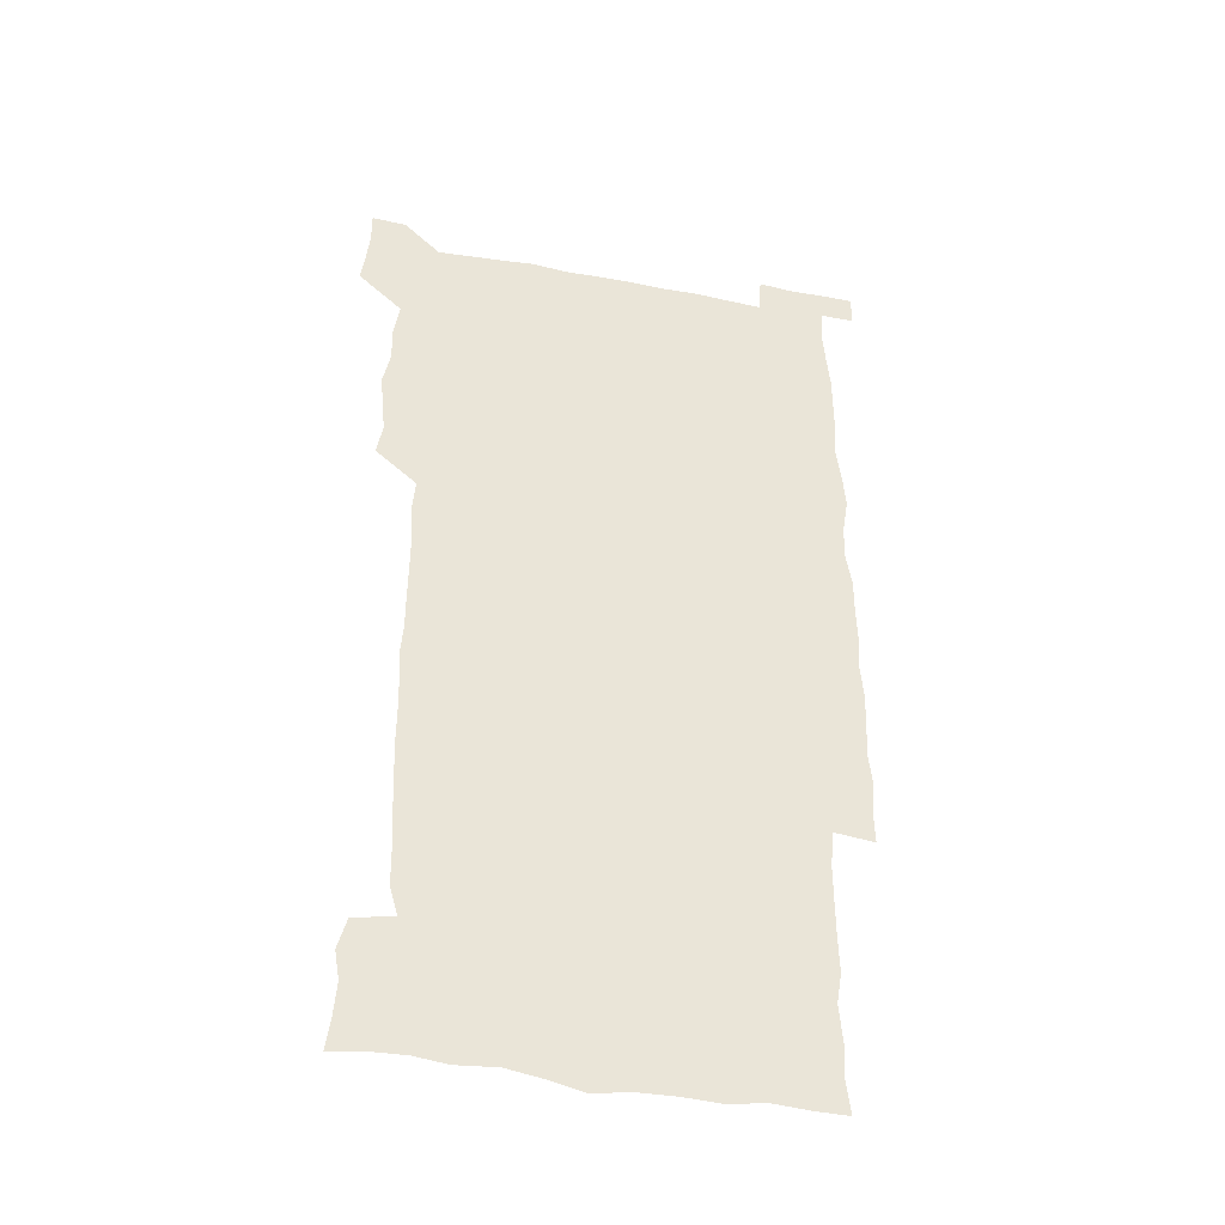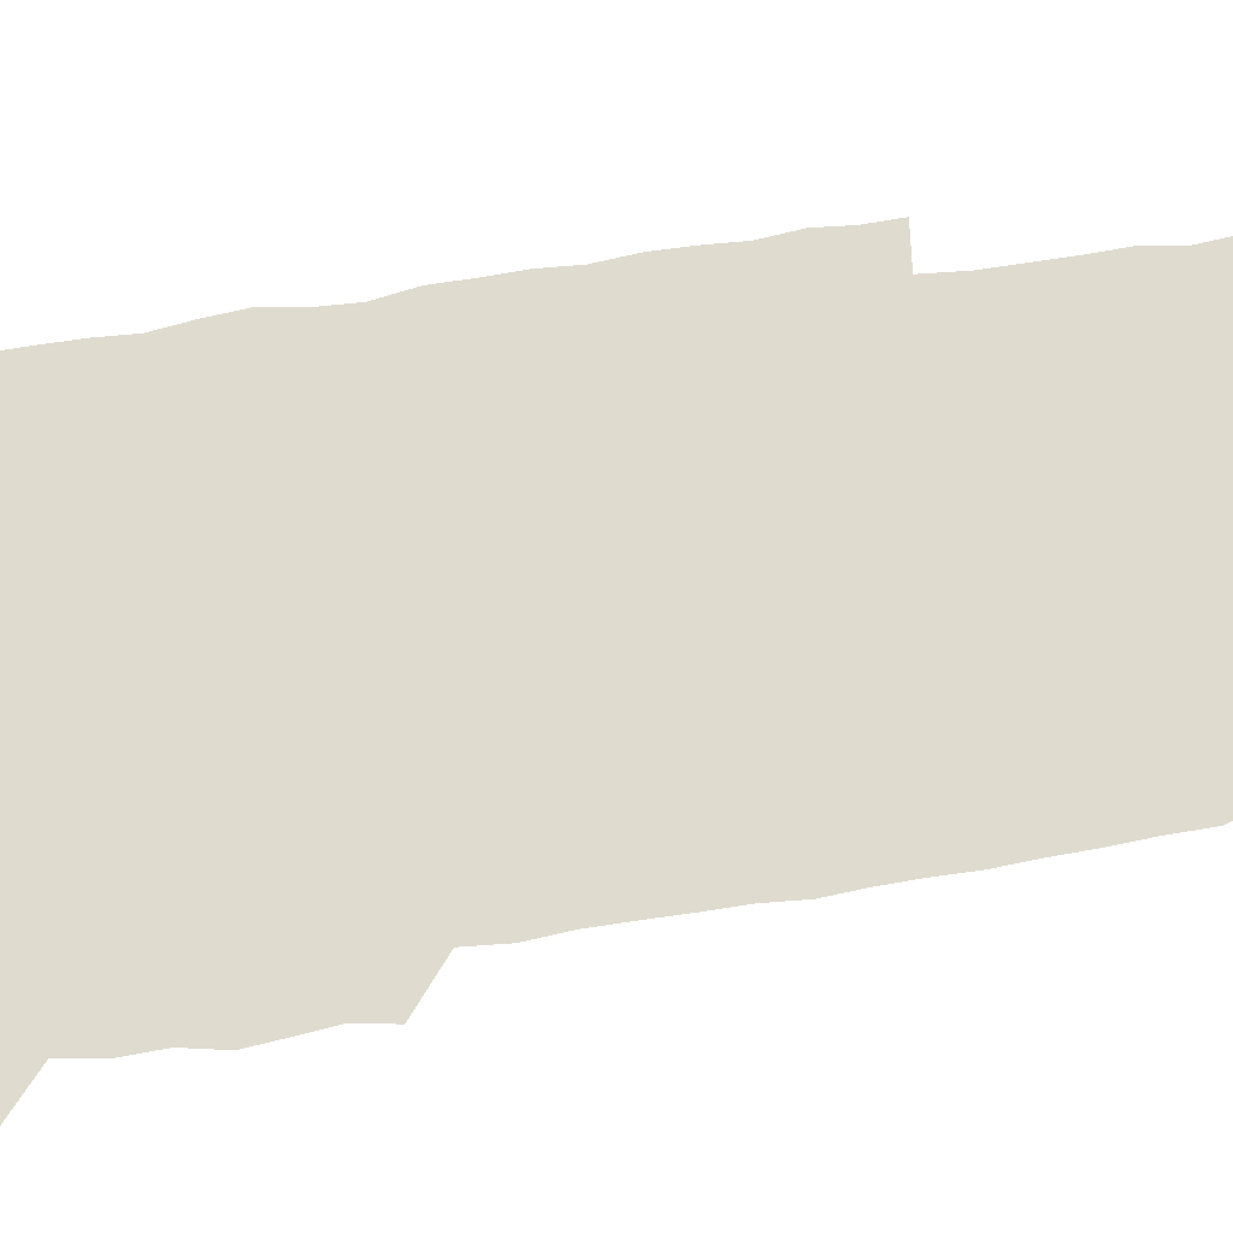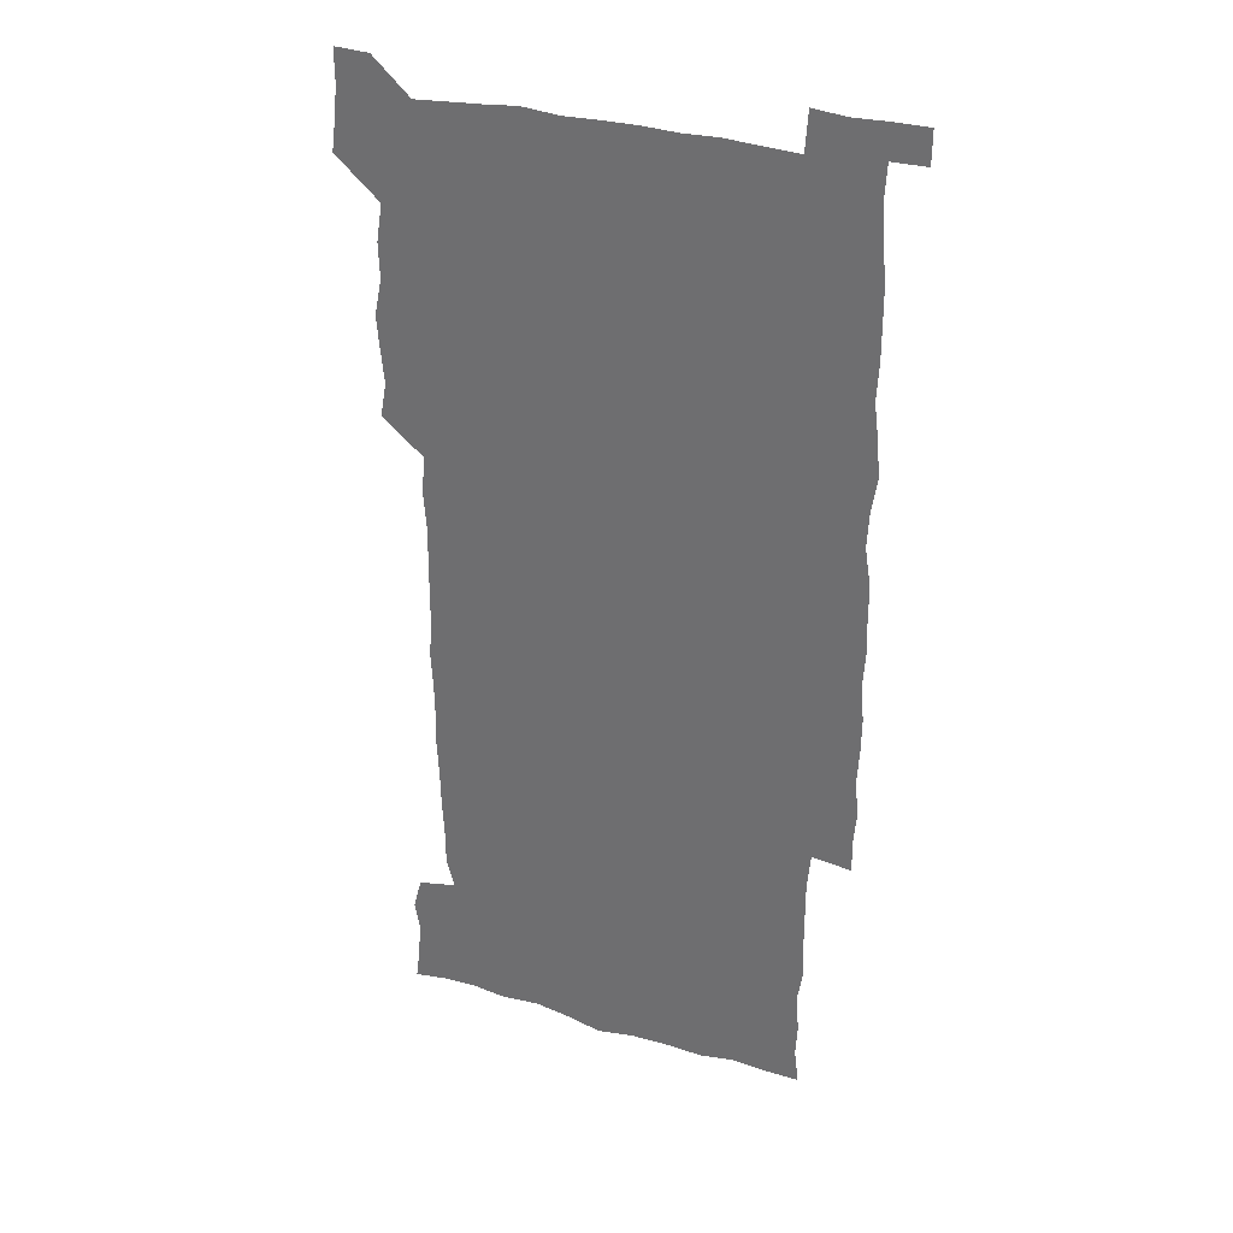
<metadata>
{"format":"obj","ext":"obj","renderer":"f3d","projection":"perspective","resolution":1024,"background":"white","views":[{"elev":-42.1,"azim":-12.8,"up":"+Y"},{"elev":70.5,"azim":-98.8,"up":"+Z"},{"elev":32.1,"azim":22.2,"up":"+Y"}]}
</metadata>
<code>
v 447 558.8 0
v 448.7 572.1 0
v 450.1 585.9 0
v 450 600.1 0
v 462.8 164.2 0
v 464.7 178.1 0
v 465.8 192.8 0
v 463.6 205.2 0
v 467.2 218.8 0
v 461.1 451.1 0
v 463.7 465.6 0
v 462.3 480.1 0
v 461 494.5 0
v 464.2 510.1 0
v 463.7 525.6 0
v 466.2 541.6 0
v 465.5 556.7 0
v 466.2 570.8 0
v 466.1 585 0
v 465.1 599.4 0
v 477.1 166.3 0
v 480.8 181.1 0
v 483.9 195.8 0
v 481 207.6 0
v 484.2 222.3 0
v 480.7 235 0
v 480.6 250.8 0
v 479.7 266.3 0
v 479.4 282.1 0
v 478.6 297.4 0
v 478.8 312.8 0
v 478.5 327.9 0
v 477.6 342.4 0
v 478.8 357.6 0
v 478.7 372.9 0
v 478.9 388.5 0
v 479 404.3 0
v 477.8 419.9 0
v 479.1 436 0
v 478.6 451 0
v 480.6 466 0
v 478.6 480.8 0
v 480.9 495.9 0
v 481.2 510.7 0
v 480 525.6 0
v 482.6 540.5 0
v 481.5 555.8 0
v 481 570.4 0
v 481.2 584.3 0
v 491.9 166.8 0
v 495.5 181.8 0
v 495.8 195.1 0
v 496.6 209.4 0
v 498.5 225.3 0
v 495.8 238.4 0
v 497.8 255.1 0
v 497 269.9 0
v 497.5 285.5 0
v 497.6 300.5 0
v 496.6 315.2 0
v 496.2 330.2 0
v 496.4 345.3 0
v 495.9 360 0
v 496.7 375.6 0
v 496.8 390.6 0
v 496.2 405.6 0
v 496.4 420.9 0
v 496.2 436 0
v 495.6 451.1 0
v 496.6 466.2 0
v 497.1 481.2 0
v 496.5 496 0
v 497.6 510.8 0
v 497.2 525.7 0
v 497.5 540.3 0
v 498.3 554.5 0
v 496.6 570 0
v 495.2 585.3 0
v 505.9 165 0
v 509.5 181 0
v 509.6 194.9 0
v 514.5 214 0
v 514.1 227.8 0
v 513.3 242 0
v 512.6 256.3 0
v 512.6 271.4 0
v 513.5 287.2 0
v 512.1 301.2 0
v 511.8 316 0
v 512.2 331.4 0
v 510.8 345.8 0
v 511.5 360.9 0
v 513.2 377 0
v 512.6 391.4 0
v 512.1 406.2 0
v 511.5 421.1 0
v 512.3 436.3 0
v 512.5 451.4 0
v 512.4 466.3 0
v 512.7 481.2 0
v 512.3 496 0
v 512 510.8 0
v 512.2 525.5 0
v 512.2 540.2 0
v 512.5 554.6 0
v 511.8 569.5 0
v 509.7 586.2 0
v 523.2 166.3 0
v 524.9 181.4 0
v 527.2 198.7 0
v 528.5 214.7 0
v 527.7 227.6 0
v 529.2 244 0
v 527.4 257.1 0
v 527.6 272.2 0
v 527.6 287.2 0
v 527.3 301.9 0
v 526.3 316.2 0
v 527.7 332.5 0
v 527.7 347.3 0
v 526.7 361.6 0
v 527 376.6 0
v 527.5 391.7 0
v 527.2 406.3 0
v 527.3 421.2 0
v 526.1 436.1 0
v 527.2 451.5 0
v 527.4 466.3 0
v 527.3 481.1 0
v 527.5 495.9 0
v 527.2 510.7 0
v 527 525.4 0
v 527.9 539.7 0
v 527.2 554.7 0
v 526.3 570.1 0
v 524.1 587.6 0
v 538 163.9 0
v 541.1 183.4 0
v 541.7 198.5 0
v 542 213.1 0
v 542.7 229.2 0
v 542.7 243.5 0
v 542 257.2 0
v 542.4 272.1 0
v 542.5 287.5 0
v 542.1 302.3 0
v 541.8 317.1 0
v 541.9 332.1 0
v 542 347.3 0
v 541.9 362 0
v 541.7 376.8 0
v 541.6 391.4 0
v 540.9 405.7 0
v 542.5 421.9 0
v 541.7 436.5 0
v 542 451.6 0
v 541.9 466.3 0
v 541 481.2 0
v 542.1 496.1 0
v 541.8 510.8 0
v 542.5 525.3 0
v 541.9 540.6 0
v 541.7 555.1 0
v 541.2 570.2 0
v 540.1 586.2 0
v 553 160.2 0
v 555.4 181.5 0
v 555.9 197 0
v 556.4 213.2 0
v 556.8 228.9 0
v 556.6 243.1 0
v 557.1 258 0
v 556.5 271.3 0
v 557.1 288.7 0
v 556.5 302.4 0
v 556.4 317.1 0
v 556.4 332 0
v 556.4 347 0
v 556.3 362 0
v 556.3 376.8 0
v 556.4 391.4 0
v 556.6 406.8 0
v 556.7 421.6 0
v 556.5 436.5 0
v 556.7 451.6 0
v 556.9 466.4 0
v 556.4 481.2 0
v 556.9 496 0
v 556.5 510.8 0
v 556.7 525.3 0
v 556.7 540.2 0
v 556.5 555.1 0
v 556.3 570 0
v 555.1 586.7 0
v 569.3 162.9 0
v 570.6 182.5 0
v 571 198.6 0
v 571.2 214.8 0
v 571.1 228.4 0
v 571.1 244.3 0
v 571.1 257.8 0
v 570.8 271.4 0
v 571 288.7 0
v 571.3 302.8 0
v 571.1 317.3 0
v 571.1 332.6 0
v 571 347.2 0
v 570.8 362.2 0
v 570.5 376.1 0
v 571.4 392.3 0
v 571.3 406.9 0
v 571.3 421.5 0
v 571.2 436.4 0
v 571.2 451.2 0
v 571.3 466.5 0
v 571.3 481.2 0
v 571.3 496 0
v 571.2 510.7 0
v 571.1 525.7 0
v 571.5 539.9 0
v 571.1 555.8 0
v 571.1 570.4 0
v 570.3 586.9 0
v 585.5 163.2 0
v 585.5 182.4 0
v 586 196.8 0
v 585.7 213.2 0
v 585.5 228.8 0
v 585.7 242.9 0
v 585.3 257.8 0
v 585.5 271.6 0
v 586.2 286.4 0
v 585.8 303 0
v 585.7 317.2 0
v 585.6 332.5 0
v 585.6 347.4 0
v 585.4 362.6 0
v 585.7 377.6 0
v 585.6 392.2 0
v 585.6 407.2 0
v 585.9 421.5 0
v 585.9 436.4 0
v 585.8 451.2 0
v 585.8 466.2 0
v 586 481.1 0
v 586 496 0
v 585.9 510.7 0
v 585.9 525.5 0
v 586 540.5 0
v 586.3 555 0
v 586.2 570.3 0
v 585.9 586.3 0
v 601.5 162.4 0
v 600.7 180.1 0
v 600.8 196.3 0
v 599.9 214.2 0
v 600.2 228 0
v 600.3 242.6 0
v 600.1 257.4 0
v 599.9 273.3 0
v 600.9 286.3 0
v 600.2 303 0
v 600.2 317.4 0
v 600.3 331.7 0
v 600 348.1 0
v 599.9 362.9 0
v 600 377.5 0
v 600.1 392.2 0
v 600.4 406.9 0
v 600.3 421.8 0
v 600.3 436.4 0
v 600.4 451.1 0
v 600.6 465.6 0
v 600.7 481 0
v 600.6 495.9 0
v 600.5 510.7 0
v 600.7 525.6 0
v 600.7 540.3 0
v 601.1 555.3 0
v 601.1 570.2 0
v 601.1 586.8 0
v 616.7 164.9 0
v 614.7 184 0
v 615.9 196.2 0
v 614.8 212.6 0
v 614.8 227.4 0
v 615.2 241.7 0
v 615.3 256.6 0
v 614.9 272.2 0
v 615.1 286.9 0
v 614.2 303.6 0
v 614.7 317.5 0
v 614.4 332.7 0
v 614.8 347.3 0
v 614.4 362.4 0
v 614.5 377.1 0
v 614.6 392 0
v 614.7 406.8 0
v 615 421.5 0
v 614.8 436.4 0
v 615.3 451.1 0
v 614.8 467.2 0
v 615.6 481.5 0
v 615.1 496.1 0
v 615.2 510.8 0
v 615.4 525.6 0
v 614.8 539.7 0
v 615.9 555.6 0
v 615.8 569.7 0
v 616.3 585.9 0
v 632.5 163.8 0
v 629.8 181.4 0
v 630.5 195.2 0
v 629.5 211.2 0
v 629.3 226.4 0
v 630 240.7 0
v 630.1 256 0
v 629.7 272 0
v 629.8 287.4 0
v 628.3 303.1 0
v 629.4 317.1 0
v 629.3 331.9 0
v 629 347.1 0
v 629.3 361.8 0
v 628.8 377 0
v 629.3 391.5 0
v 629.8 406.3 0
v 630.3 421.1 0
v 629.9 436.3 0
v 629.8 451.4 0
v 628.8 466.6 0
v 630.6 481.2 0
v 630.3 496 0
v 631.4 511.1 0
v 630.7 525.9 0
v 630.2 540.6 0
v 630.7 555.5 0
v 630.6 570 0
v 631.3 585.1 0
v 632.4 602 0
v 646.6 163.6 0
v 644.7 179.2 0
v 645.5 192.7 0
v 644.2 209 0
v 646.4 222.6 0
v 646 237.9 0
v 645.9 253.5 0
v 645.9 269.8 0
v 647.3 285.8 0
v 645 301.5 0
v 644.8 316.2 0
v 643.7 331.4 0
v 644.9 345.8 0
v 644.2 361 0
v 645.2 375.6 0
v 645.4 390.6 0
v 646.2 405.4 0
v 645.4 420.7 0
v 645.8 435.6 0
v 645.4 451.1 0
v 645.4 466.4 0
v 644.3 481.2 0
v 645.1 495.6 0
v 646.8 511.1 0
v 645.8 526.1 0
v 644.7 540.6 0
v 646.4 555.7 0
v 645 570.2 0
v 645.5 585 0
v 646.7 600.7 0
v 664.5 283.8 0
v 664.2 298 0
v 665.5 312.1 0
v 664 327.6 0
v 664.9 342.5 0
v 665.2 357.8 0
v 663.9 373.4 0
v 664.9 388.5 0
v 664.5 403.5 0
v 664.5 418.4 0
v 662 434.9 0
v 662.7 450.1 0
v 665.1 465.1 0
v 664 480.4 0
v 662 495.8 0
v 662.9 511.2 0
v 662.9 526.3 0
v 662.9 541.4 0
v 661.5 556.5 0
v 660.4 571.2 0
v 661.3 587 0
v 661.6 601.1 0
v 676.1 587.1 0
v 676.2 601.1 0
f 16 17 1
f 1 17 2
f 17 18 2
f 2 18 3
f 18 19 3
f 3 19 4
f 19 20 4
f 5 21 6
f 21 22 6
f 6 22 7
f 22 23 7
f 7 23 8
f 23 24 8
f 8 24 9
f 24 25 9
f 39 40 10
f 10 40 11
f 40 41 11
f 11 41 12
f 41 42 12
f 12 42 13
f 42 43 13
f 13 43 14
f 43 44 14
f 14 44 15
f 44 45 15
f 15 45 16
f 45 46 16
f 16 46 17
f 46 47 17
f 17 47 18
f 47 48 18
f 18 48 19
f 48 49 19
f 19 49 20
f 21 50 22
f 50 51 22
f 22 51 23
f 51 52 23
f 23 52 24
f 52 53 24
f 24 53 25
f 53 54 25
f 25 54 26
f 54 55 26
f 26 55 27
f 55 56 27
f 27 56 28
f 56 57 28
f 28 57 29
f 57 58 29
f 29 58 30
f 58 59 30
f 30 59 31
f 59 60 31
f 31 60 32
f 60 61 32
f 32 61 33
f 61 62 33
f 33 62 34
f 62 63 34
f 34 63 35
f 63 64 35
f 35 64 36
f 64 65 36
f 36 65 37
f 65 66 37
f 37 66 38
f 66 67 38
f 38 67 39
f 67 68 39
f 39 68 40
f 68 69 40
f 40 69 41
f 69 70 41
f 41 70 42
f 70 71 42
f 42 71 43
f 71 72 43
f 43 72 44
f 72 73 44
f 44 73 45
f 73 74 45
f 45 74 46
f 74 75 46
f 46 75 47
f 75 76 47
f 47 76 48
f 76 77 48
f 48 77 49
f 77 78 49
f 50 79 51
f 79 80 51
f 51 80 52
f 80 81 52
f 52 81 53
f 81 82 53
f 53 82 54
f 82 83 54
f 54 83 55
f 83 84 55
f 55 84 56
f 84 85 56
f 56 85 57
f 85 86 57
f 57 86 58
f 86 87 58
f 58 87 59
f 87 88 59
f 59 88 60
f 88 89 60
f 60 89 61
f 89 90 61
f 61 90 62
f 90 91 62
f 62 91 63
f 91 92 63
f 63 92 64
f 92 93 64
f 64 93 65
f 93 94 65
f 65 94 66
f 94 95 66
f 66 95 67
f 95 96 67
f 67 96 68
f 96 97 68
f 68 97 69
f 97 98 69
f 69 98 70
f 98 99 70
f 70 99 71
f 99 100 71
f 71 100 72
f 100 101 72
f 72 101 73
f 101 102 73
f 73 102 74
f 102 103 74
f 74 103 75
f 103 104 75
f 75 104 76
f 104 105 76
f 76 105 77
f 105 106 77
f 77 106 78
f 106 107 78
f 79 108 80
f 108 109 80
f 80 109 81
f 109 110 81
f 81 110 82
f 110 111 82
f 82 111 83
f 111 112 83
f 83 112 84
f 112 113 84
f 84 113 85
f 113 114 85
f 85 114 86
f 114 115 86
f 86 115 87
f 115 116 87
f 87 116 88
f 116 117 88
f 88 117 89
f 117 118 89
f 89 118 90
f 118 119 90
f 90 119 91
f 119 120 91
f 91 120 92
f 120 121 92
f 92 121 93
f 121 122 93
f 93 122 94
f 122 123 94
f 94 123 95
f 123 124 95
f 95 124 96
f 124 125 96
f 96 125 97
f 125 126 97
f 97 126 98
f 126 127 98
f 98 127 99
f 127 128 99
f 99 128 100
f 128 129 100
f 100 129 101
f 129 130 101
f 101 130 102
f 130 131 102
f 102 131 103
f 131 132 103
f 103 132 104
f 132 133 104
f 104 133 105
f 133 134 105
f 105 134 106
f 134 135 106
f 106 135 107
f 135 136 107
f 108 137 109
f 137 138 109
f 109 138 110
f 138 139 110
f 110 139 111
f 139 140 111
f 111 140 112
f 140 141 112
f 112 141 113
f 141 142 113
f 113 142 114
f 142 143 114
f 114 143 115
f 143 144 115
f 115 144 116
f 144 145 116
f 116 145 117
f 145 146 117
f 117 146 118
f 146 147 118
f 118 147 119
f 147 148 119
f 119 148 120
f 148 149 120
f 120 149 121
f 149 150 121
f 121 150 122
f 150 151 122
f 122 151 123
f 151 152 123
f 123 152 124
f 152 153 124
f 124 153 125
f 153 154 125
f 125 154 126
f 154 155 126
f 126 155 127
f 155 156 127
f 127 156 128
f 156 157 128
f 128 157 129
f 157 158 129
f 129 158 130
f 158 159 130
f 130 159 131
f 159 160 131
f 131 160 132
f 160 161 132
f 132 161 133
f 161 162 133
f 133 162 134
f 162 163 134
f 134 163 135
f 163 164 135
f 135 164 136
f 164 165 136
f 137 166 138
f 166 167 138
f 138 167 139
f 167 168 139
f 139 168 140
f 168 169 140
f 140 169 141
f 169 170 141
f 141 170 142
f 170 171 142
f 142 171 143
f 171 172 143
f 143 172 144
f 172 173 144
f 144 173 145
f 173 174 145
f 145 174 146
f 174 175 146
f 146 175 147
f 175 176 147
f 147 176 148
f 176 177 148
f 148 177 149
f 177 178 149
f 149 178 150
f 178 179 150
f 150 179 151
f 179 180 151
f 151 180 152
f 180 181 152
f 152 181 153
f 181 182 153
f 153 182 154
f 182 183 154
f 154 183 155
f 183 184 155
f 155 184 156
f 184 185 156
f 156 185 157
f 185 186 157
f 157 186 158
f 186 187 158
f 158 187 159
f 187 188 159
f 159 188 160
f 188 189 160
f 160 189 161
f 189 190 161
f 161 190 162
f 190 191 162
f 162 191 163
f 191 192 163
f 163 192 164
f 192 193 164
f 164 193 165
f 193 194 165
f 166 195 167
f 195 196 167
f 167 196 168
f 196 197 168
f 168 197 169
f 197 198 169
f 169 198 170
f 198 199 170
f 170 199 171
f 199 200 171
f 171 200 172
f 200 201 172
f 172 201 173
f 201 202 173
f 173 202 174
f 202 203 174
f 174 203 175
f 203 204 175
f 175 204 176
f 204 205 176
f 176 205 177
f 205 206 177
f 177 206 178
f 206 207 178
f 178 207 179
f 207 208 179
f 179 208 180
f 208 209 180
f 180 209 181
f 209 210 181
f 181 210 182
f 210 211 182
f 182 211 183
f 211 212 183
f 183 212 184
f 212 213 184
f 184 213 185
f 213 214 185
f 185 214 186
f 214 215 186
f 186 215 187
f 215 216 187
f 187 216 188
f 216 217 188
f 188 217 189
f 217 218 189
f 189 218 190
f 218 219 190
f 190 219 191
f 219 220 191
f 191 220 192
f 220 221 192
f 192 221 193
f 221 222 193
f 193 222 194
f 222 223 194
f 195 224 196
f 224 225 196
f 196 225 197
f 225 226 197
f 197 226 198
f 226 227 198
f 198 227 199
f 227 228 199
f 199 228 200
f 228 229 200
f 200 229 201
f 229 230 201
f 201 230 202
f 230 231 202
f 202 231 203
f 231 232 203
f 203 232 204
f 232 233 204
f 204 233 205
f 233 234 205
f 205 234 206
f 234 235 206
f 206 235 207
f 235 236 207
f 207 236 208
f 236 237 208
f 208 237 209
f 237 238 209
f 209 238 210
f 238 239 210
f 210 239 211
f 239 240 211
f 211 240 212
f 240 241 212
f 212 241 213
f 241 242 213
f 213 242 214
f 242 243 214
f 214 243 215
f 243 244 215
f 215 244 216
f 244 245 216
f 216 245 217
f 245 246 217
f 217 246 218
f 246 247 218
f 218 247 219
f 247 248 219
f 219 248 220
f 248 249 220
f 220 249 221
f 249 250 221
f 221 250 222
f 250 251 222
f 222 251 223
f 251 252 223
f 224 253 225
f 253 254 225
f 225 254 226
f 254 255 226
f 226 255 227
f 255 256 227
f 227 256 228
f 256 257 228
f 228 257 229
f 257 258 229
f 229 258 230
f 258 259 230
f 230 259 231
f 259 260 231
f 231 260 232
f 260 261 232
f 232 261 233
f 261 262 233
f 233 262 234
f 262 263 234
f 234 263 235
f 263 264 235
f 235 264 236
f 264 265 236
f 236 265 237
f 265 266 237
f 237 266 238
f 266 267 238
f 238 267 239
f 267 268 239
f 239 268 240
f 268 269 240
f 240 269 241
f 269 270 241
f 241 270 242
f 270 271 242
f 242 271 243
f 271 272 243
f 243 272 244
f 272 273 244
f 244 273 245
f 273 274 245
f 245 274 246
f 274 275 246
f 246 275 247
f 275 276 247
f 247 276 248
f 276 277 248
f 248 277 249
f 277 278 249
f 249 278 250
f 278 279 250
f 250 279 251
f 279 280 251
f 251 280 252
f 280 281 252
f 253 282 254
f 282 283 254
f 254 283 255
f 283 284 255
f 255 284 256
f 284 285 256
f 256 285 257
f 285 286 257
f 257 286 258
f 286 287 258
f 258 287 259
f 287 288 259
f 259 288 260
f 288 289 260
f 260 289 261
f 289 290 261
f 261 290 262
f 290 291 262
f 262 291 263
f 291 292 263
f 263 292 264
f 292 293 264
f 264 293 265
f 293 294 265
f 265 294 266
f 294 295 266
f 266 295 267
f 295 296 267
f 267 296 268
f 296 297 268
f 268 297 269
f 297 298 269
f 269 298 270
f 298 299 270
f 270 299 271
f 299 300 271
f 271 300 272
f 300 301 272
f 272 301 273
f 301 302 273
f 273 302 274
f 302 303 274
f 274 303 275
f 303 304 275
f 275 304 276
f 304 305 276
f 276 305 277
f 305 306 277
f 277 306 278
f 306 307 278
f 278 307 279
f 307 308 279
f 279 308 280
f 308 309 280
f 280 309 281
f 309 310 281
f 282 311 283
f 311 312 283
f 283 312 284
f 312 313 284
f 284 313 285
f 313 314 285
f 285 314 286
f 314 315 286
f 286 315 287
f 315 316 287
f 287 316 288
f 316 317 288
f 288 317 289
f 317 318 289
f 289 318 290
f 318 319 290
f 290 319 291
f 319 320 291
f 291 320 292
f 320 321 292
f 292 321 293
f 321 322 293
f 293 322 294
f 322 323 294
f 294 323 295
f 323 324 295
f 295 324 296
f 324 325 296
f 296 325 297
f 325 326 297
f 297 326 298
f 326 327 298
f 298 327 299
f 327 328 299
f 299 328 300
f 328 329 300
f 300 329 301
f 329 330 301
f 301 330 302
f 330 331 302
f 302 331 303
f 331 332 303
f 303 332 304
f 332 333 304
f 304 333 305
f 333 334 305
f 305 334 306
f 334 335 306
f 306 335 307
f 335 336 307
f 307 336 308
f 336 337 308
f 308 337 309
f 337 338 309
f 309 338 310
f 338 339 310
f 311 341 312
f 341 342 312
f 312 342 313
f 342 343 313
f 313 343 314
f 343 344 314
f 314 344 315
f 344 345 315
f 315 345 316
f 345 346 316
f 316 346 317
f 346 347 317
f 317 347 318
f 347 348 318
f 318 348 319
f 348 349 319
f 319 349 320
f 349 350 320
f 320 350 321
f 350 351 321
f 321 351 322
f 351 352 322
f 322 352 323
f 352 353 323
f 323 353 324
f 353 354 324
f 324 354 325
f 354 355 325
f 325 355 326
f 355 356 326
f 326 356 327
f 356 357 327
f 327 357 328
f 357 358 328
f 328 358 329
f 358 359 329
f 329 359 330
f 359 360 330
f 330 360 331
f 360 361 331
f 331 361 332
f 361 362 332
f 332 362 333
f 362 363 333
f 333 363 334
f 363 364 334
f 334 364 335
f 364 365 335
f 335 365 336
f 365 366 336
f 336 366 337
f 366 367 337
f 337 367 338
f 367 368 338
f 338 368 339
f 368 369 339
f 339 369 340
f 369 370 340
f 349 371 350
f 371 372 350
f 350 372 351
f 372 373 351
f 351 373 352
f 373 374 352
f 352 374 353
f 374 375 353
f 353 375 354
f 375 376 354
f 354 376 355
f 376 377 355
f 355 377 356
f 377 378 356
f 356 378 357
f 378 379 357
f 357 379 358
f 379 380 358
f 358 380 359
f 380 381 359
f 359 381 360
f 381 382 360
f 360 382 361
f 382 383 361
f 361 383 362
f 383 384 362
f 362 384 363
f 384 385 363
f 363 385 364
f 385 386 364
f 364 386 365
f 386 387 365
f 365 387 366
f 387 388 366
f 366 388 367
f 388 389 367
f 367 389 368
f 389 390 368
f 368 390 369
f 390 391 369
f 369 391 370
f 391 392 370
f 391 393 392
f 393 394 392

</code>
